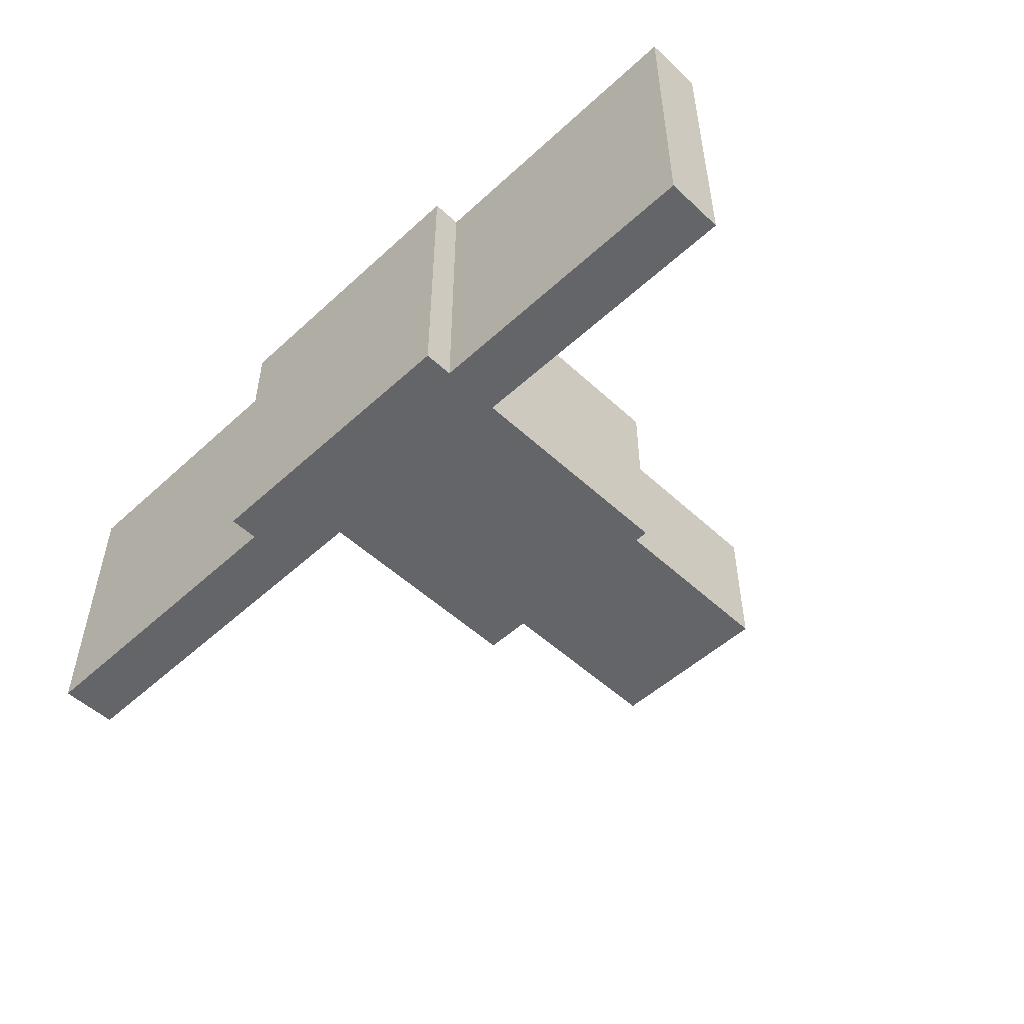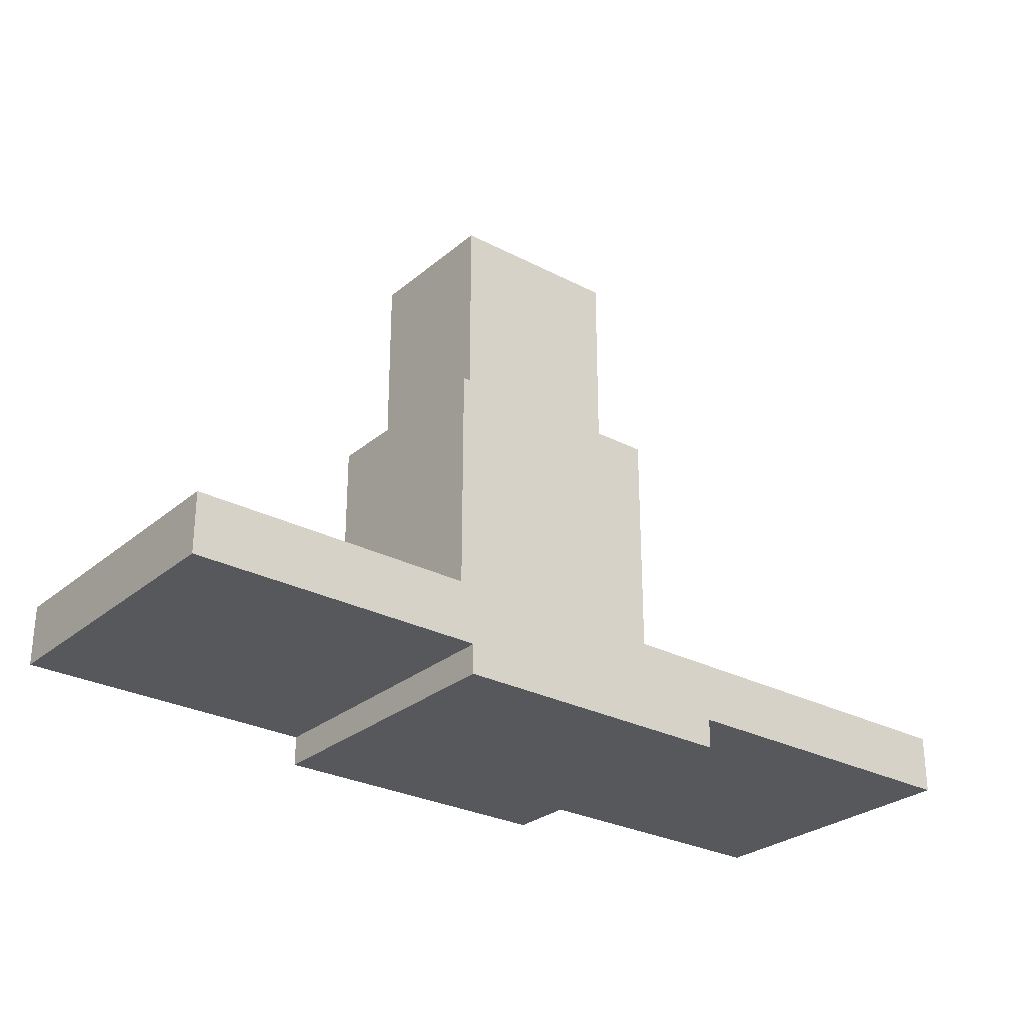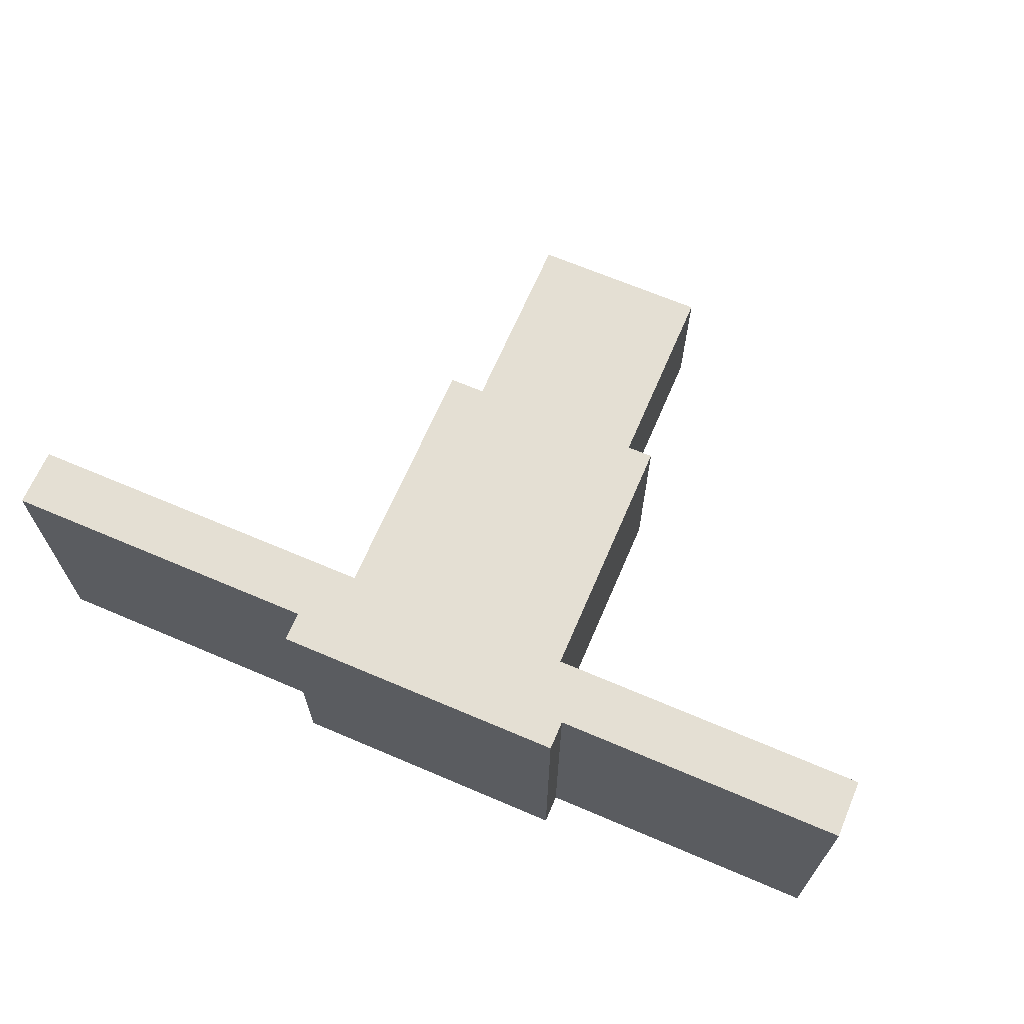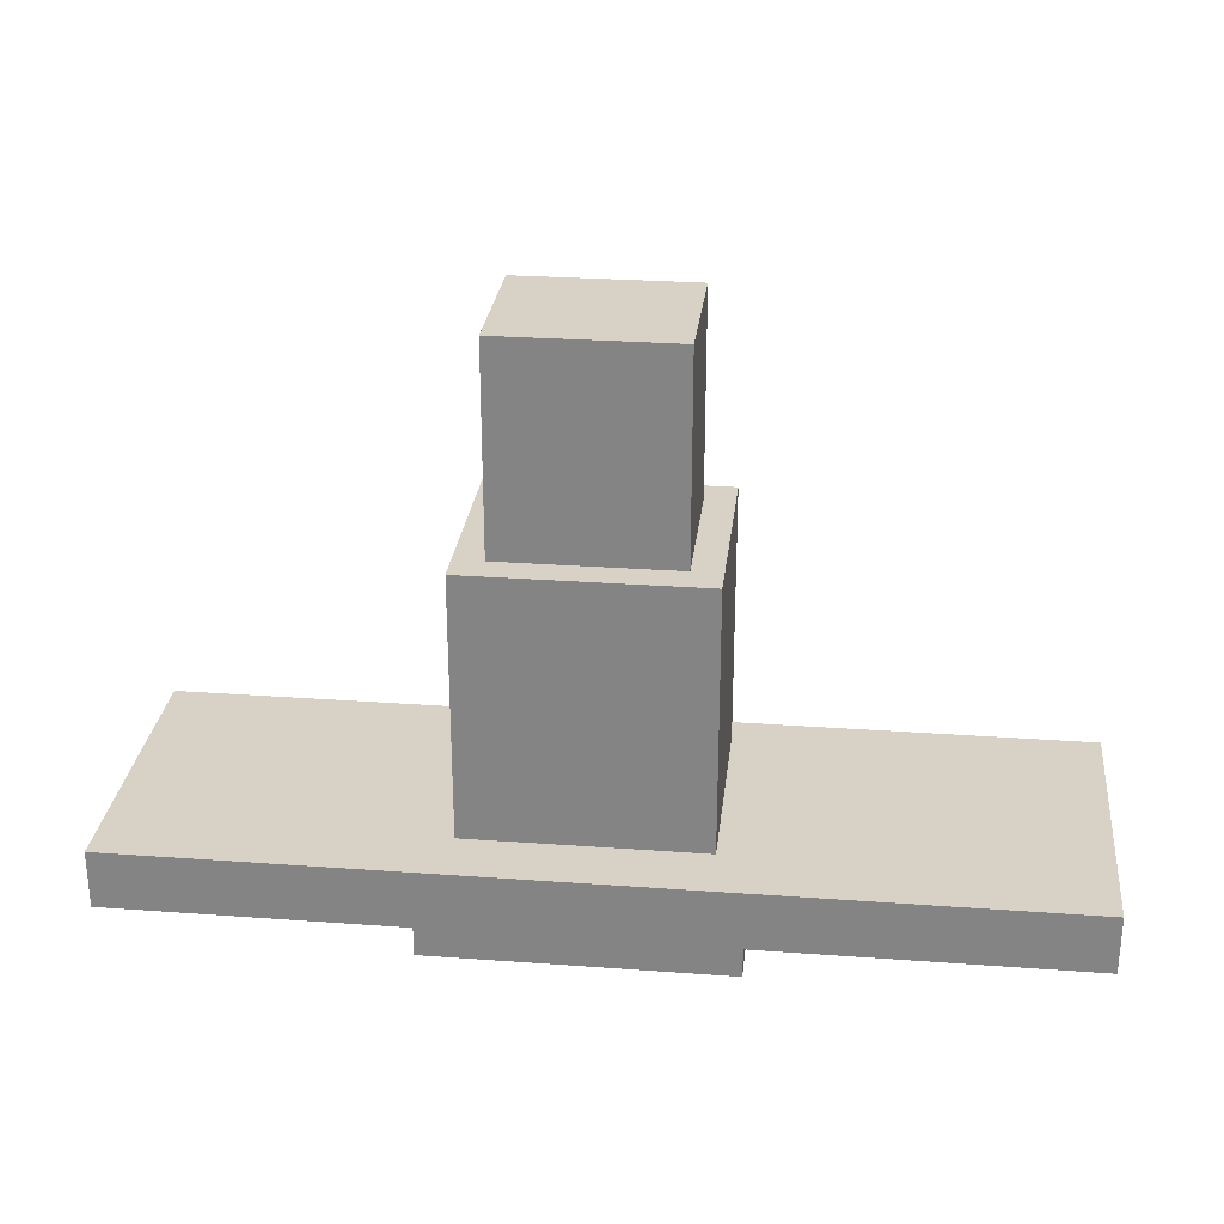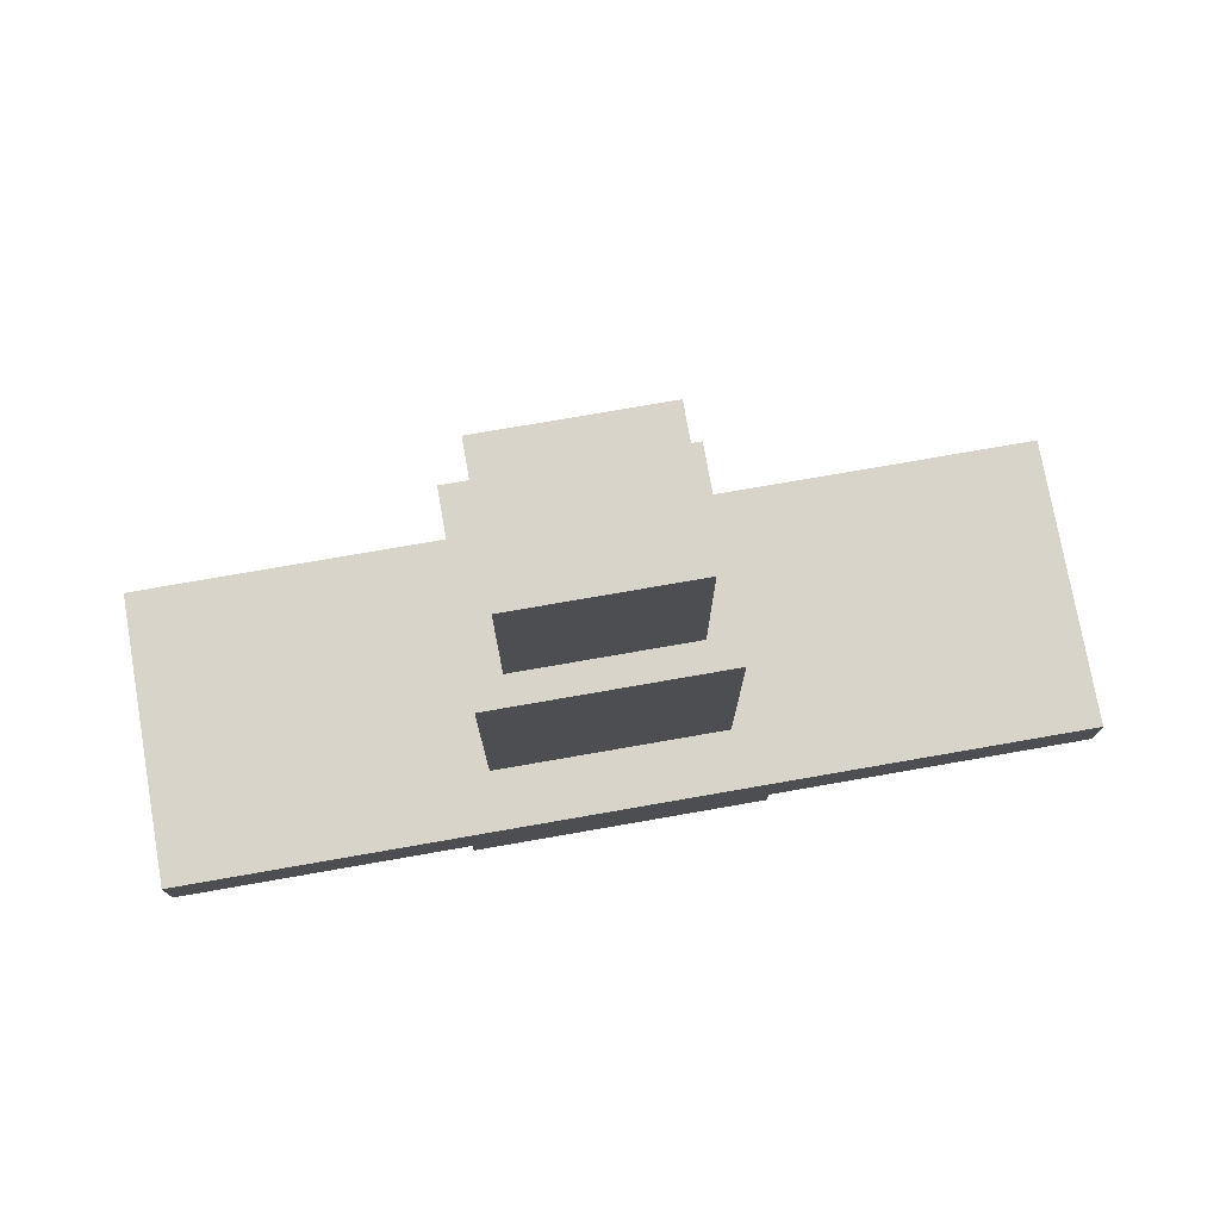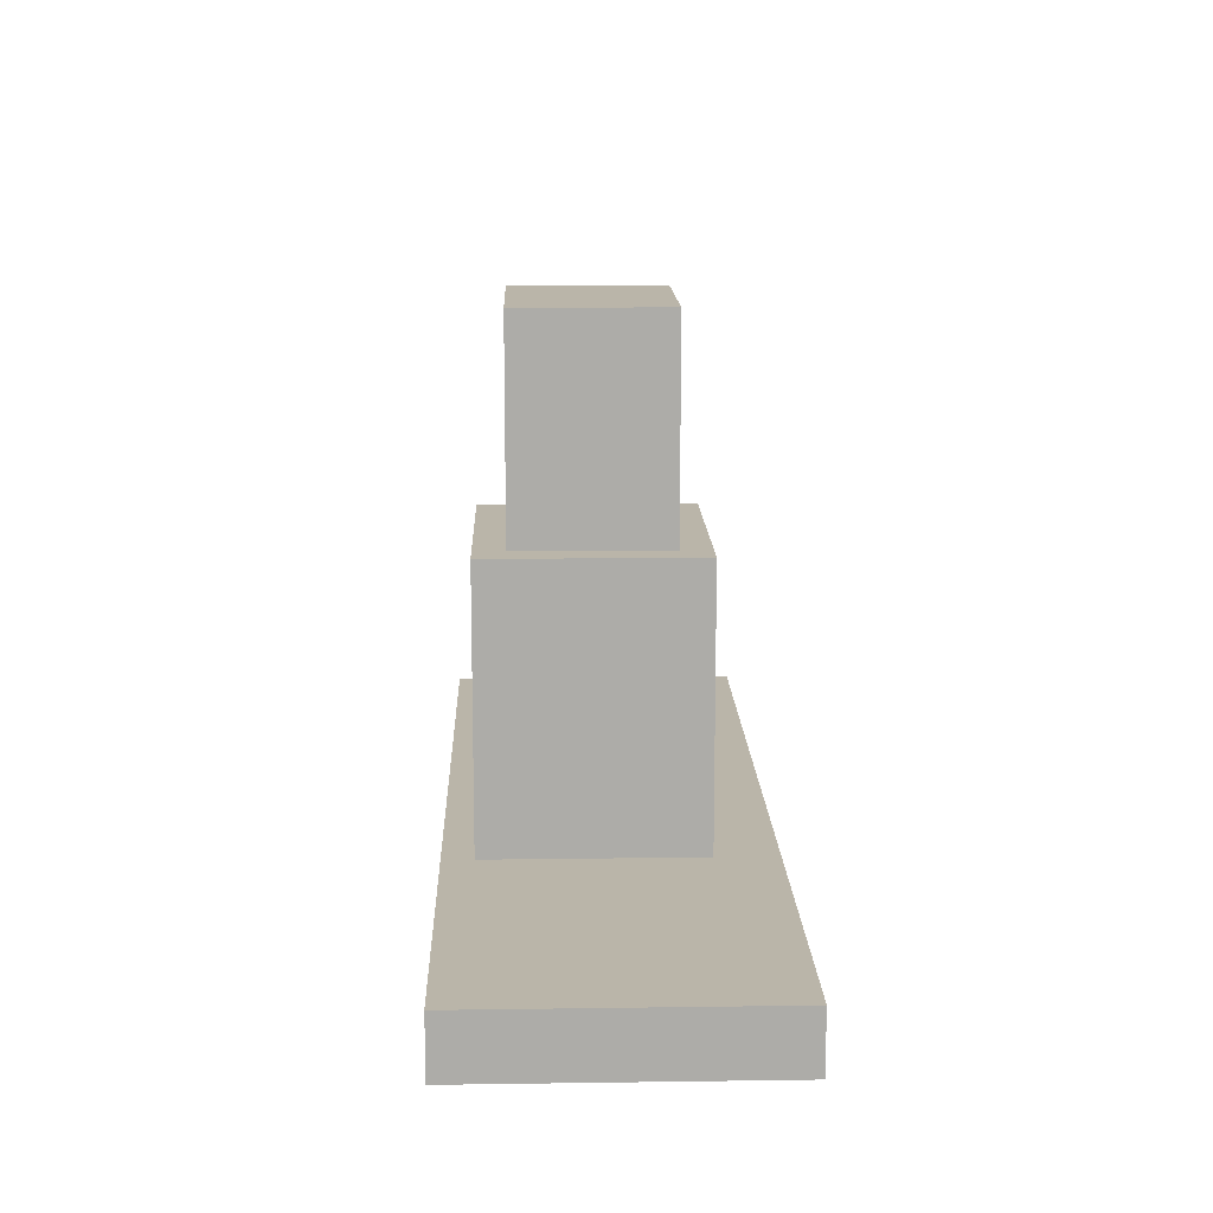
<metadata>
{"format":"obj","ext":"obj","renderer":"f3d","projection":"perspective","resolution":1024,"background":"white","views":[{"elev":-51.4,"azim":44.8,"up":"+Z"},{"elev":-27.9,"azim":141.5,"up":"+Y"},{"elev":66.7,"azim":23.2,"up":"+Z"},{"elev":27.5,"azim":-173.6,"up":"+Y"},{"elev":75.5,"azim":170.1,"up":"+Y"},{"elev":13.6,"azim":88.2,"up":"+Y"}]}
</metadata>
<code>
o
v 1.6 0.1 -7.7
v 1.6 0.1 -8.7
v 1.6 0.3 -7.7
v 1.6 0.3 -8.7
v 2.7 0 -7.7
v 2.7 0 -8.7
v 2.7 0.1 -7.7
v 2.7 0.1 -8.7
v 2.8 0.3 -7.8
v 2.8 0.3 -8.5
v 2.8 1.2 -7.8
v 2.8 1.2 -8.5
v 2.9 1.2 -7.9
v 2.9 1.2 -8.4
v 2.9 1.9 -7.9
v 2.9 1.9 -8.4
v 3.5 1.2 -7.9
v 3.5 1.2 -8.4
v 3.5 1.9 -7.9
v 3.5 1.9 -8.4
v 3.6 0.3 -7.8
v 3.6 0.3 -8.5
v 3.6 1.2 -7.8
v 3.6 1.2 -8.5
v 3.7 0 -7.7
v 3.7 0 -8.7
v 3.7 0.1 -7.7
v 3.7 0.1 -8.7
v 4.7 0.1 -7.7
v 4.7 0.1 -8.7
v 4.7 0.3 -7.7
v 4.7 0.3 -8.7
v 1.6 0.1 -7.7
v 1.6 0.3 -7.7
v 2.7 0 -7.7
v 2.7 0.1 -7.7
v 3.7 0 -7.7
v 3.7 0.1 -7.7
v 4.7 0.1 -7.7
v 4.7 0.3 -7.7
v 2.8 0.3 -7.8
v 2.8 1.2 -7.8
v 3.6 0.3 -7.8
v 3.6 1.2 -7.8
v 2.9 1.2 -7.9
v 2.9 1.9 -7.9
v 3.5 1.2 -7.9
v 3.5 1.9 -7.9
v 2.9 1.2 -8.4
v 2.9 1.9 -8.4
v 3.5 1.2 -8.4
v 3.5 1.9 -8.4
v 2.8 0.3 -8.5
v 2.8 1.2 -8.5
v 3.6 0.3 -8.5
v 3.6 1.2 -8.5
v 1.6 0.1 -8.7
v 1.6 0.3 -8.7
v 2.7 0 -8.7
v 2.7 0.1 -8.7
v 3.7 0 -8.7
v 3.7 0.1 -8.7
v 4.7 0.1 -8.7
v 4.7 0.3 -8.7
v 2.7 0 -7.7
v 3.7 0 -7.7
v 2.7 0 -8.7
v 3.7 0 -8.7
v 1.6 0.1 -7.7
v 2.7 0.1 -7.7
v 3.7 0.1 -7.7
v 4.7 0.1 -7.7
v 1.6 0.1 -8.7
v 2.7 0.1 -8.7
v 3.7 0.1 -8.7
v 4.7 0.1 -8.7
v 1.6 0.3 -7.7
v 4.7 0.3 -7.7
v 2.8 0.3 -7.8
v 3.6 0.3 -7.8
v 2.8 0.3 -8.5
v 3.6 0.3 -8.5
v 1.6 0.3 -8.7
v 4.7 0.3 -8.7
v 2.8 1.2 -7.8
v 3.6 1.2 -7.8
v 2.9 1.2 -7.9
v 3.5 1.2 -7.9
v 2.9 1.2 -8.4
v 3.5 1.2 -8.4
v 2.8 1.2 -8.5
v 3.6 1.2 -8.5
v 2.9 1.9 -7.9
v 3.5 1.9 -7.9
v 2.9 1.9 -8.4
v 3.5 1.9 -8.4
f 3 2 1
f 4 2 3
f 7 6 5
f 8 6 7
f 11 10 9
f 12 10 11
f 15 14 13
f 16 14 15
f 17 18 19
f 19 18 20
f 21 22 23
f 23 22 24
f 25 26 27
f 27 26 28
f 29 30 31
f 31 30 32
f 36 34 33
f 37 36 35
f 38 34 36
f 38 36 37
f 39 34 38
f 40 34 39
f 43 42 41
f 44 42 43
f 47 46 45
f 48 46 47
f 49 50 51
f 51 50 52
f 53 54 55
f 55 54 56
f 57 58 60
f 59 60 61
f 60 58 62
f 61 60 62
f 62 58 63
f 63 58 64
f 67 66 65
f 68 66 67
f 73 70 69
f 74 70 73
f 75 72 71
f 76 72 75
f 77 78 79
f 79 78 80
f 77 79 81
f 80 78 82
f 77 81 83
f 81 82 83
f 82 78 84
f 83 82 84
f 85 86 87
f 87 86 88
f 85 87 89
f 88 86 90
f 85 89 91
f 89 90 91
f 90 86 92
f 91 90 92
f 93 94 95
f 95 94 96

</code>
